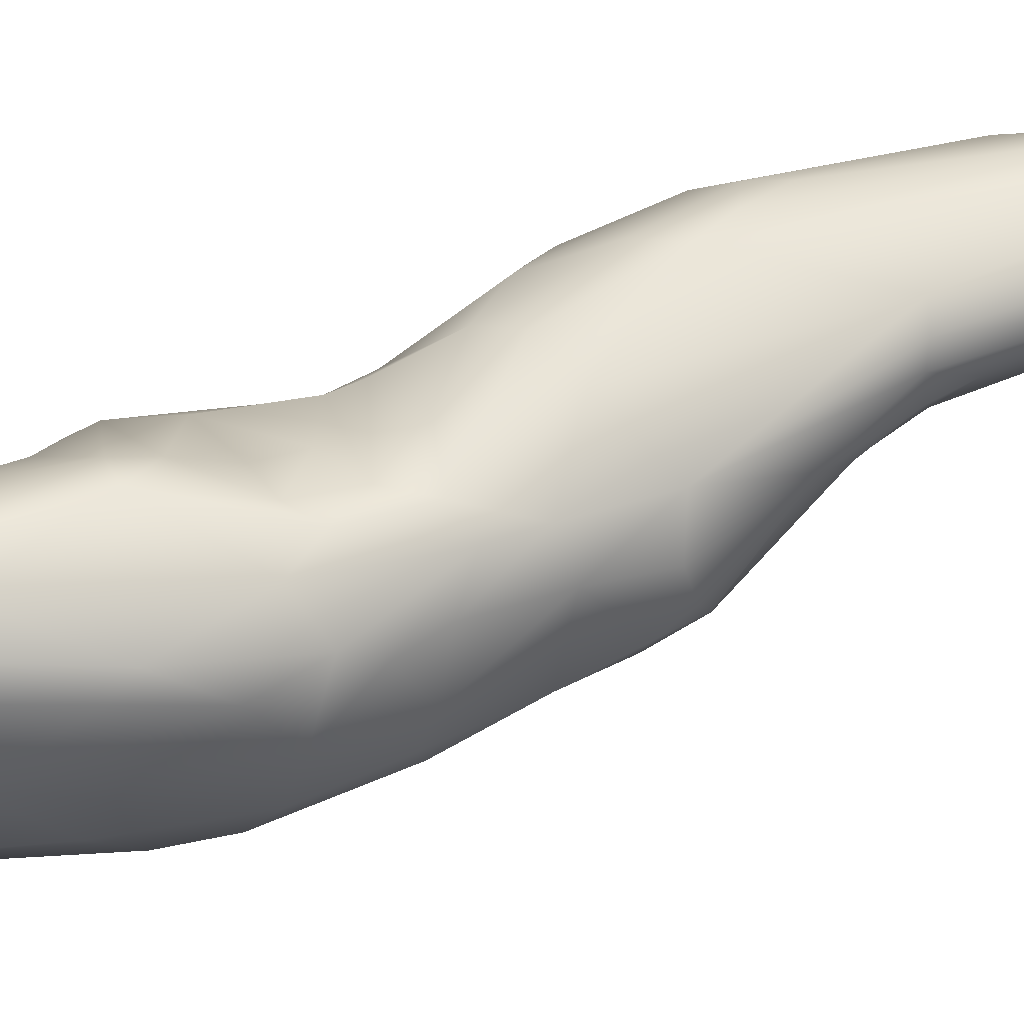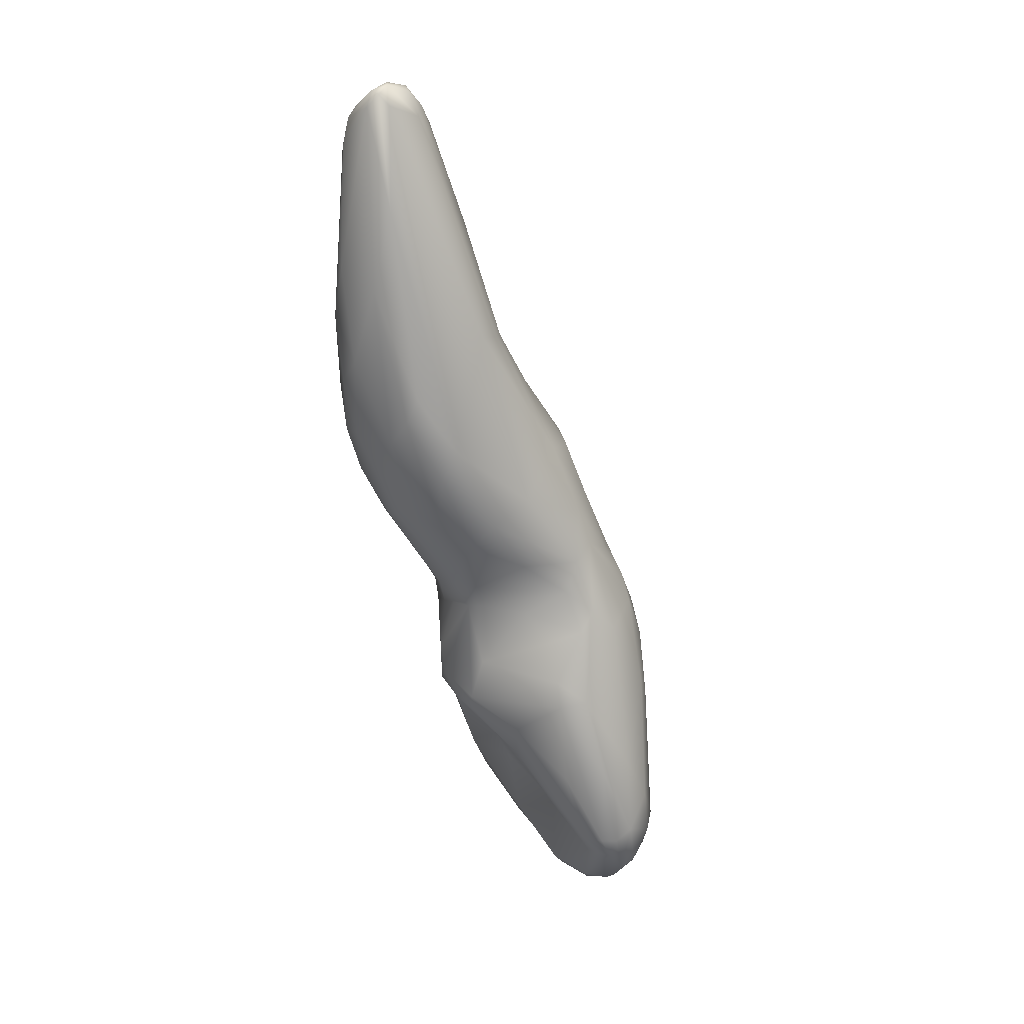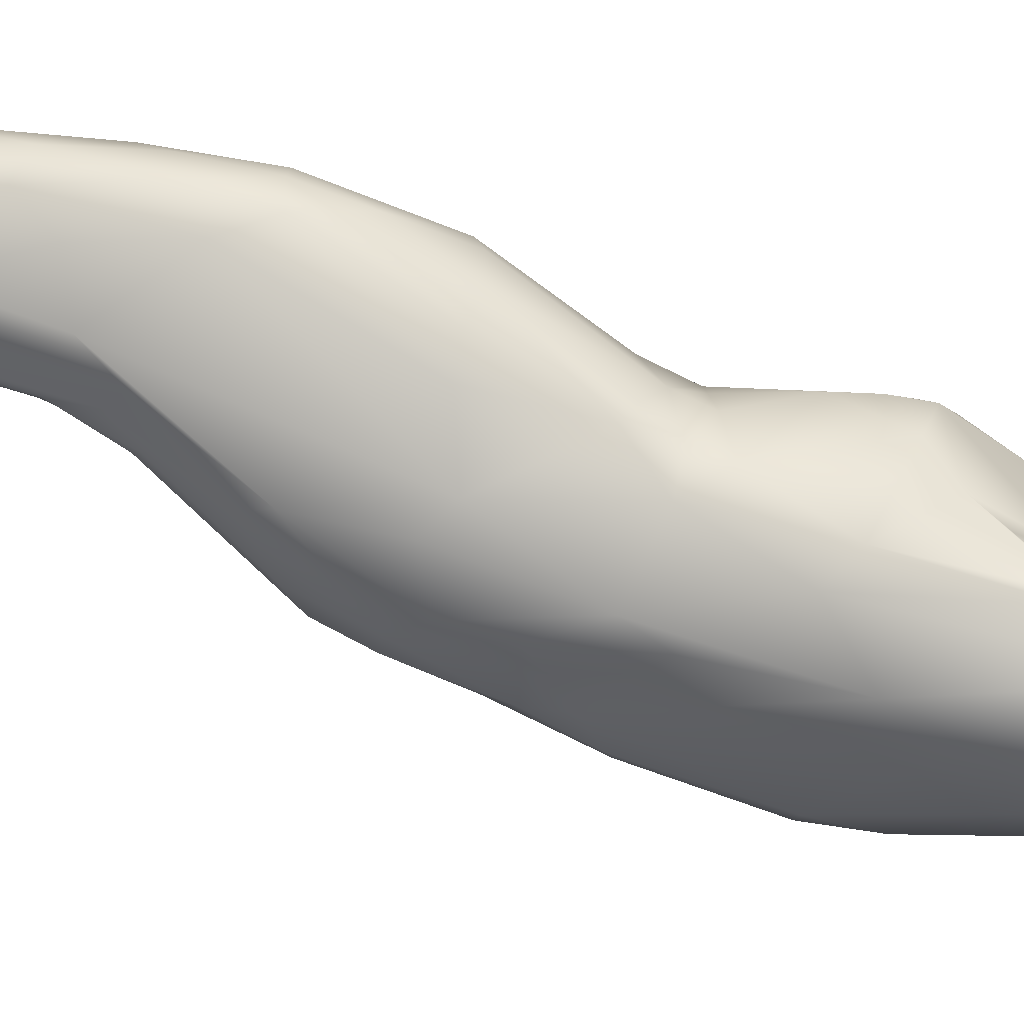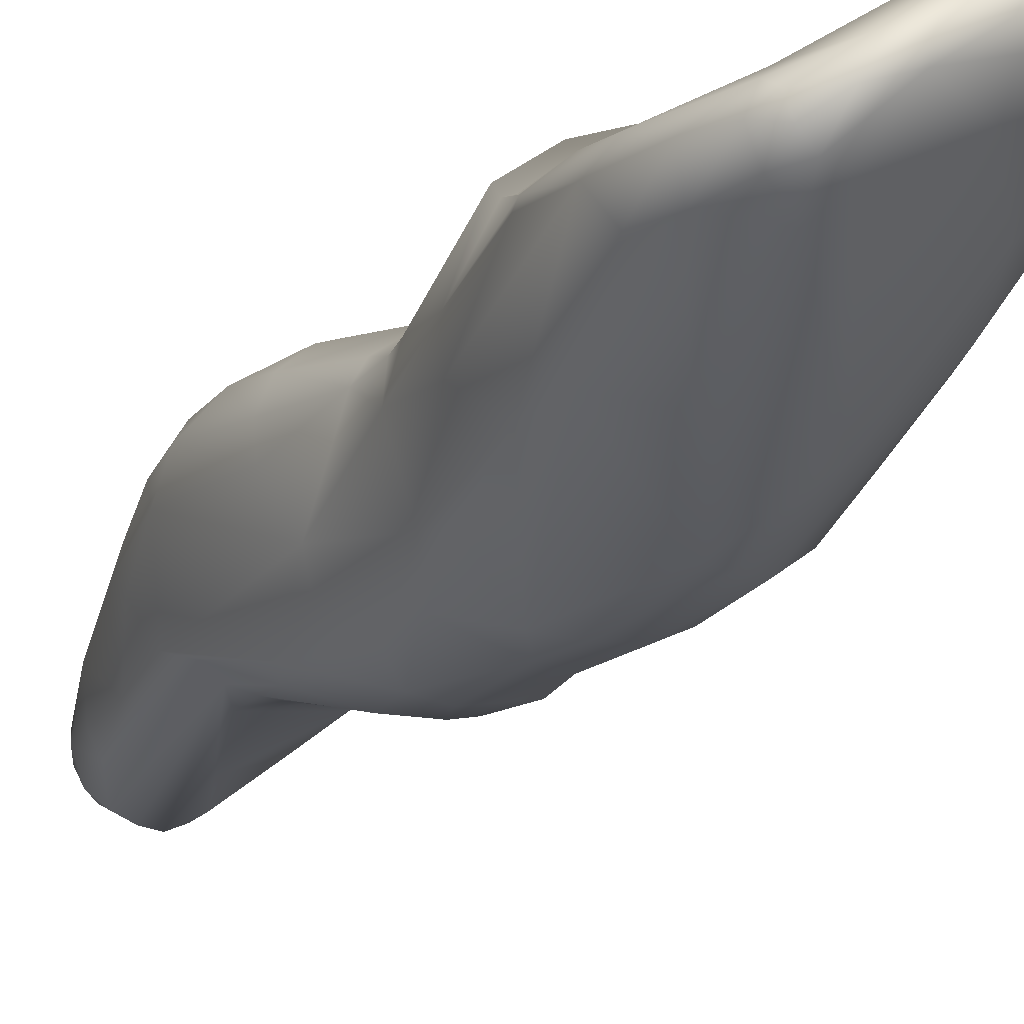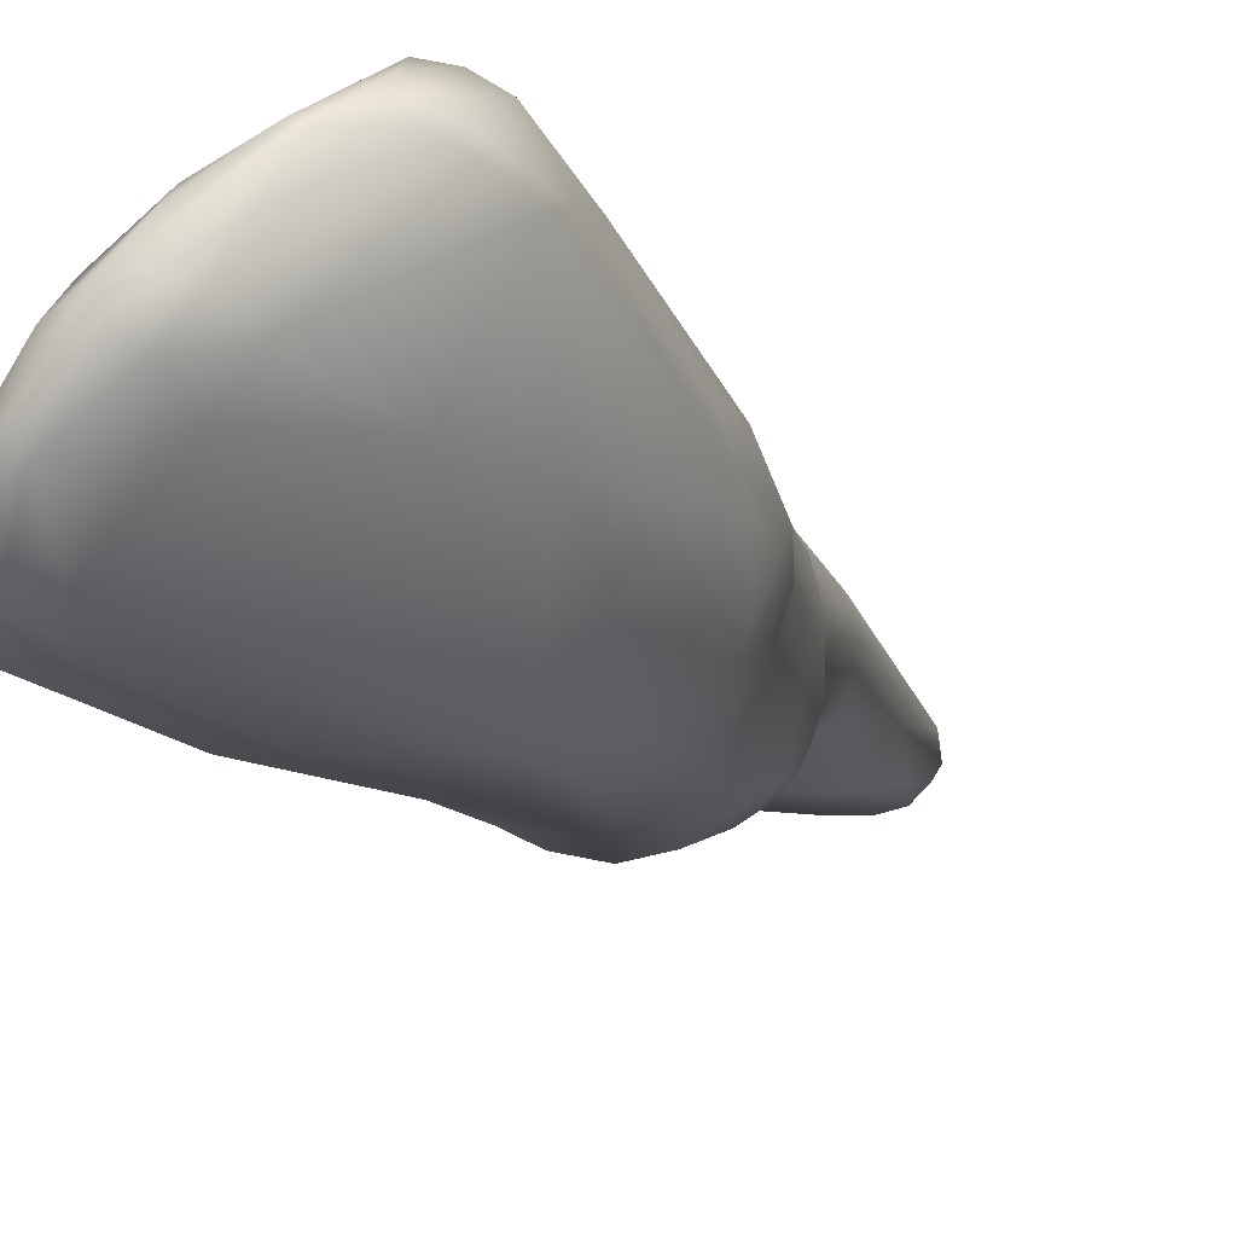
<metadata>
{"format":"obj","ext":"obj","renderer":"f3d","projection":"perspective","resolution":1024,"background":"white","views":[{"elev":14.1,"azim":-96.1,"up":"+Y"},{"elev":13.4,"azim":-159.6,"up":"+Z"},{"elev":-23.2,"azim":91.7,"up":"+Y"},{"elev":-44.2,"azim":159.6,"up":"+Y"},{"elev":-27.6,"azim":-152.4,"up":"+Y"}]}
</metadata>
<code>
o FJ1280.obj_grp1.028
v -0.07801 -0.8188 6.831
v -0.0774 -0.8228 6.824
v -0.07574 -0.8215 6.823
v -0.07675 -0.8247 6.823
v -0.07823 -0.8253 6.826
v -0.07912 -0.823 6.836
v -0.07434 -0.8156 6.841
v -0.07924 -0.8245 6.829
v -0.06968 -0.8359 6.822
v -0.07722 -0.8193 6.842
v -0.07928 -0.8261 6.832
v -0.07454 -0.8343 6.843
v -0.07222 -0.8361 6.833
v -0.07764 -0.8273 6.853
v -0.07633 -0.828 6.862
v -0.07765 -0.8247 6.855
v -0.07464 -0.8184 6.826
v -0.07203 -0.8253 6.819
v -0.07312 -0.8259 6.819
v -0.06828 -0.8348 6.818
v -0.07602 -0.8174 6.829
v -0.07386 -0.8165 6.829
v -0.07449 -0.8197 6.865
v -0.07187 -0.8133 6.854
v -0.07531 -0.8247 6.869
v -0.07342 -0.8323 6.867
v -0.07363 -0.826 6.872
v -0.07051 -0.8186 6.879
v -0.06689 -0.8285 6.817
v -0.06978 -0.8217 6.825
v -0.06503 -0.8338 6.815
v -0.0667 -0.8304 6.816
v -0.07191 -0.8165 6.829
v -0.07011 -0.8163 6.83
v -0.066 -0.818 6.832
v -0.06825 -0.814 6.84
v -0.06592 -0.8392 6.822
v -0.06793 -0.8121 6.853
v -0.07039 -0.815 6.865
v -0.06856 -0.84 6.851
v -0.06735 -0.8124 6.857
v -0.07177 -0.8167 6.868
v -0.06806 -0.8145 6.872
v -0.06917 -0.8379 6.865
v -0.06462 -0.8423 6.856
v -0.06935 -0.8154 6.877
v -0.06903 -0.8175 6.884
v -0.07132 -0.8239 6.877
v -0.06947 -0.8308 6.876
v -0.06767 -0.8345 6.875
v -0.06048 -0.8314 6.819
v -0.06026 -0.8356 6.816
v -0.06415 -0.8368 6.816
v -0.06286 -0.8235 6.832
v -0.06529 -0.8378 6.818
v -0.05983 -0.8139 6.848
v -0.05699 -0.8453 6.824
v -0.06498 -0.8136 6.863
v -0.05229 -0.8131 6.853
v -0.06175 -0.8133 6.868
v -0.05511 -0.8462 6.828
v -0.06531 -0.8409 6.862
v -0.06227 -0.8106 6.876
v -0.06347 -0.8089 6.888
v -0.06476 -0.8361 6.876
v -0.0653 -0.816 6.895
v -0.06845 -0.8224 6.886
v -0.06259 -0.8319 6.885
v -0.0652 -0.8219 6.894
v -0.05867 -0.84 6.816
v -0.0589 -0.8417 6.818
v -0.05859 -0.8168 6.843
v -0.05455 -0.8123 6.859
v -0.0548 -0.811 6.869
v -0.05555 -0.844 6.847
v -0.0622 -0.8416 6.862
v -0.05918 -0.8056 6.884
v -0.06006 -0.8374 6.876
v -0.0583 -0.8345 6.882
v -0.05815 -0.8038 6.913
v -0.06303 -0.828 6.893
v -0.06027 -0.8164 6.905
v -0.06288 -0.8255 6.896
v -0.05915 -0.8068 6.913
v -0.05186 -0.8369 6.824
v -0.05587 -0.84 6.817
v -0.05472 -0.8436 6.819
v -0.053 -0.8289 6.837
v -0.05393 -0.846 6.823
v -0.05163 -0.8258 6.842
v -0.05443 -0.8098 6.872
v -0.05539 -0.8059 6.88
v -0.05555 -0.8 6.896
v -0.05607 -0.8357 6.878
v -0.05599 -0.831 6.893
v -0.05869 -0.8094 6.913
v -0.05676 -0.8123 6.914
v -0.05973 -0.8269 6.897
v -0.05719 -0.8277 6.898
v -0.05641 -0.8166 6.908
v -0.04989 -0.8416 6.822
v -0.05079 -0.8431 6.821
v -0.05189 -0.8451 6.822
v -0.05217 -0.8143 6.85
v -0.04918 -0.8148 6.852
v -0.04408 -0.8241 6.851
v -0.04857 -0.8448 6.831
v -0.05229 -0.8118 6.869
v -0.04908 -0.8413 6.85
v -0.05294 -0.8001 6.892
v -0.05078 -0.803 6.884
v -0.05028 -0.8101 6.874
v -0.0484 -0.8343 6.871
v -0.05307 -0.798 6.9
v -0.04986 -0.8328 6.882
v -0.05185 -0.8314 6.892
v -0.05212 -0.8271 6.9
v -0.04569 -0.8195 6.909
v -0.05561 -0.8105 6.918
v -0.05452 -0.8056 6.93
v -0.04847 -0.809 6.931
v -0.04935 -0.844 6.824
v -0.04426 -0.8339 6.837
v -0.04515 -0.8377 6.832
v -0.04673 -0.8422 6.827
v -0.05131 -0.846 6.825
v -0.04633 -0.8425 6.835
v -0.04679 -0.8151 6.856
v -0.04595 -0.8153 6.86
v -0.04888 -0.8139 6.868
v -0.04616 -0.8147 6.871
v -0.04739 -0.8382 6.857
v -0.04524 -0.8019 6.887
v -0.04863 -0.7967 6.901
v -0.04543 -0.7979 6.897
v -0.05044 -0.7964 6.905
v -0.04896 -0.8313 6.888
v -0.04778 -0.7937 6.932
v -0.04407 -0.8247 6.899
v -0.04539 -0.8241 6.902
v -0.04801 -0.8185 6.91
v -0.04777 -0.7939 6.947
v -0.05043 -0.798 6.946
v -0.05013 -0.8028 6.945
v -0.05047 -0.8053 6.94
v -0.05005 -0.8002 6.948
v -0.04901 -0.7981 6.949
v -0.04373 -0.8386 6.836
v -0.04438 -0.8195 6.853
v -0.04401 -0.8272 6.848
v -0.04618 -0.8166 6.868
v -0.04267 -0.8222 6.867
v -0.0428 -0.8206 6.87
v -0.04694 -0.8319 6.875
v -0.04385 -0.8315 6.861
v -0.04149 -0.8058 6.884
v -0.04277 -0.825 6.871
v -0.04467 -0.7941 6.921
v -0.0438 -0.8274 6.889
v -0.04181 -0.8251 6.886
v -0.0457 -0.8151 6.916
v -0.04343 -0.8172 6.911
v -0.04807 -0.804 6.946
v -0.04637 -0.7932 6.949
v -0.04706 -0.7947 6.95
v -0.04554 -0.8045 6.945
v -0.04501 -0.7937 6.95
v -0.04603 -0.7968 6.951
v -0.04807 -0.799 6.95
v -0.04669 -0.7999 6.95
v -0.04266 -0.8044 6.944
v -0.04252 -0.8326 6.843
v -0.04237 -0.8333 6.844
v -0.04244 -0.8286 6.858
v -0.04236 -0.8176 6.873
v -0.0415 -0.8197 6.875
v -0.04334 -0.8038 6.885
v -0.03816 -0.8179 6.886
v -0.03841 -0.8006 6.898
v -0.03966 -0.7977 6.91
v -0.04079 -0.8167 6.91
v -0.0382 -0.7968 6.924
v -0.0399 -0.8064 6.936
v -0.04454 -0.7931 6.947
v -0.04062 -0.7973 6.947
v -0.04013 -0.7962 6.946
v -0.04274 -0.8002 6.949
v -0.04065 -0.8017 6.945
v -0.0385 -0.8102 6.884
v -0.03695 -0.8049 6.892
v -0.03746 -0.814 6.886
v -0.03566 -0.8027 6.898
v -0.03654 -0.8001 6.906
v -0.03856 -0.8135 6.913
v -0.03545 -0.8 6.916
v -0.03559 -0.8078 6.914
v -0.03847 -0.8089 6.925
v -0.03499 -0.8035 6.918
v -0.03933 -0.7961 6.942
v -0.0359 -0.8022 6.929
v -0.03788 -0.805 6.934
v -0.03819 -0.7981 6.942
v -0.03812 -0.8009 6.941
v -0.03959 -0.799 6.946
v -0.0345 -0.8062 6.898
v -0.0344 -0.8035 6.905
v -0.03454 -0.8082 6.903
f 1 3 2
f 2 4 5
f 1 8 6
f 2 8 1
f 2 5 8
f 8 5 11
f 5 9 11
f 10 1 6
f 8 11 6
f 12 11 13
f 9 13 11
f 6 11 14
f 11 12 14
f 12 15 14
f 6 16 10
f 6 14 16
f 17 18 3
f 2 3 4
f 4 3 19
f 18 19 3
f 4 19 20
f 21 3 1
f 3 21 17
f 21 1 7
f 17 21 22
f 22 33 17
f 5 4 20
f 22 21 7
f 9 5 20
f 22 7 38
f 23 10 16
f 16 15 25
f 16 25 23
f 14 15 16
f 26 15 12
f 25 15 26
f 25 26 27
f 27 28 25
f 18 17 29
f 17 30 29
f 31 19 18
f 20 19 31
f 32 31 18
f 35 30 34
f 33 34 17
f 34 30 17
f 33 22 36
f 34 33 36
f 36 22 38
f 9 37 13
f 7 24 38
f 10 24 1
f 7 1 24
f 23 24 10
f 40 12 13
f 42 39 24
f 39 42 43
f 24 23 42
f 12 44 26
f 12 40 44
f 43 42 46
f 28 42 23
f 28 46 42
f 47 46 28
f 25 28 23
f 48 28 27
f 26 49 27
f 50 49 26
f 47 28 48
f 48 27 49
f 30 51 29
f 29 32 18
f 29 52 32
f 29 51 52
f 20 31 53
f 20 55 9
f 55 20 53
f 55 37 9
f 30 35 54
f 36 56 34
f 56 36 38
f 41 24 39
f 38 24 41
f 38 41 59
f 58 41 39
f 60 39 43
f 39 60 58
f 40 61 45
f 40 45 44
f 45 62 44
f 63 43 46
f 26 44 50
f 50 44 65
f 65 44 62
f 64 46 47
f 67 47 48
f 47 66 64
f 68 49 50
f 66 47 67
f 67 48 49
f 49 68 67
f 68 50 65
f 69 66 67
f 52 31 32
f 52 70 31
f 70 53 31
f 30 54 51
f 55 53 71
f 70 71 53
f 55 71 37
f 72 34 56
f 72 35 34
f 72 54 35
f 13 37 57
f 58 73 41
f 73 58 60
f 60 43 74
f 75 76 45
f 75 45 61
f 76 62 45
f 77 46 64
f 63 46 77
f 78 62 76
f 65 62 78
f 65 78 68
f 68 78 79
f 80 64 66
f 82 66 69
f 81 69 67
f 69 81 83
f 68 81 67
f 82 69 83
f 51 54 85
f 51 86 52
f 85 86 51
f 52 86 70
f 87 70 86
f 71 57 37
f 70 87 71
f 71 89 57
f 72 90 54
f 61 40 57
f 59 56 38
f 40 13 57
f 73 59 41
f 91 74 43
f 91 43 63
f 63 77 92
f 77 64 93
f 94 78 76
f 78 94 79
f 81 68 95
f 68 79 95
f 66 84 80
f 84 66 96
f 66 82 96
f 82 97 96
f 82 83 98
f 99 82 98
f 98 83 81
f 81 99 98
f 97 82 100
f 102 87 86
f 101 102 86
f 87 102 103
f 54 88 85
f 89 71 87
f 103 89 87
f 90 88 54
f 57 89 61
f 59 104 56
f 56 104 72
f 72 104 105
f 105 90 72
f 90 105 106
f 74 73 60
f 73 74 108
f 74 91 108
f 76 75 109
f 91 63 92
f 92 77 110
f 92 110 111
f 111 112 92
f 77 93 110
f 110 93 114
f 79 94 115
f 64 80 93
f 81 95 99
f 117 99 95
f 82 99 100
f 99 117 118
f 96 97 119
f 84 96 120
f 96 119 120
f 119 121 120
f 101 86 85
f 103 102 122
f 88 123 85
f 101 85 124
f 122 102 101
f 103 126 89
f 103 122 126
f 107 126 122
f 90 123 88
f 126 61 89
f 126 107 61
f 122 125 107
f 107 75 61
f 128 105 59
f 128 59 108
f 59 105 104
f 109 75 107
f 108 59 73
f 108 131 130
f 91 92 112
f 91 112 108
f 108 112 131
f 76 109 94
f 177 112 111
f 133 177 111
f 132 94 109
f 132 113 94
f 134 135 111
f 110 134 111
f 94 113 115
f 110 114 134
f 134 114 136
f 115 116 79
f 136 114 138
f 79 116 95
f 137 116 115
f 116 137 139
f 116 140 117
f 116 117 95
f 139 140 116
f 100 99 141
f 99 118 141
f 114 93 138
f 100 141 97
f 142 93 80
f 142 80 143
f 80 84 143
f 120 143 84
f 144 120 145
f 145 120 121
f 146 120 144
f 120 146 143
f 146 147 143
f 124 85 123
f 125 122 101
f 124 125 101
f 125 124 148
f 132 127 148
f 132 109 127
f 127 107 125
f 127 109 107
f 148 127 125
f 149 106 105
f 90 106 150
f 128 108 129
f 129 149 128
f 105 128 149
f 130 129 108
f 129 130 151
f 131 151 130
f 152 129 151
f 153 151 131
f 151 153 152
f 154 132 155
f 131 112 156
f 112 177 156
f 154 113 132
f 111 135 133
f 113 154 115
f 134 158 135
f 159 137 154
f 115 154 137
f 160 159 154
f 159 139 137
f 136 158 134
f 118 117 140
f 136 138 158
f 97 141 161
f 118 161 141
f 119 161 121
f 97 161 119
f 161 162 121
f 93 142 138
f 121 163 145
f 162 163 121
f 138 142 164
f 165 164 142
f 165 167 164
f 168 167 165
f 165 142 143
f 147 165 143
f 147 169 165
f 168 165 169
f 170 168 169
f 169 147 146
f 144 163 146
f 146 163 169
f 169 163 170
f 144 145 163
f 170 163 166
f 150 123 90
f 172 124 123
f 124 172 148
f 172 173 148
f 172 150 106
f 172 123 150
f 149 129 152
f 149 152 174
f 174 106 149
f 172 106 174
f 173 155 148
f 172 174 173
f 155 132 148
f 152 157 174
f 155 173 174
f 157 155 174
f 153 131 175
f 153 157 152
f 153 175 176
f 176 157 153
f 154 155 157
f 157 176 160
f 157 160 154
f 178 160 176
f 135 180 179
f 158 180 135
f 139 159 160
f 140 139 181
f 118 140 162
f 181 162 140
f 118 162 161
f 183 171 181
f 171 162 181
f 184 182 158
f 162 171 166
f 158 138 184
f 138 164 184
f 162 166 163
f 167 184 164
f 185 186 167
f 167 186 184
f 168 170 187
f 185 167 168
f 168 187 185
f 166 187 170
f 187 166 171
f 187 171 188
f 175 189 176
f 189 175 131
f 156 189 131
f 189 191 176
f 177 190 156
f 189 156 190
f 190 191 189
f 191 178 176
f 135 179 133
f 177 133 179
f 177 179 190
f 190 179 192
f 180 193 179
f 193 192 179
f 194 181 139
f 194 139 160
f 182 180 158
f 180 182 195
f 197 196 198
f 194 183 181
f 197 183 194
f 194 196 197
f 199 195 182
f 197 198 200
f 183 197 201
f 201 197 200
f 184 199 182
f 202 195 199
f 183 203 188
f 171 183 188
f 201 203 183
f 186 199 184
f 186 185 204
f 199 186 202
f 204 202 186
f 188 203 204
f 202 204 203
f 204 185 187
f 188 204 187
f 191 190 205
f 190 192 205
f 205 178 191
f 193 206 192
f 192 206 205
f 178 205 207
f 206 207 205
f 178 207 160
f 180 195 193
f 193 195 206
f 196 207 198
f 206 198 207
f 194 160 207
f 196 194 207
f 206 195 198
f 198 195 200
f 195 202 200
f 203 201 200
f 200 202 203

</code>
